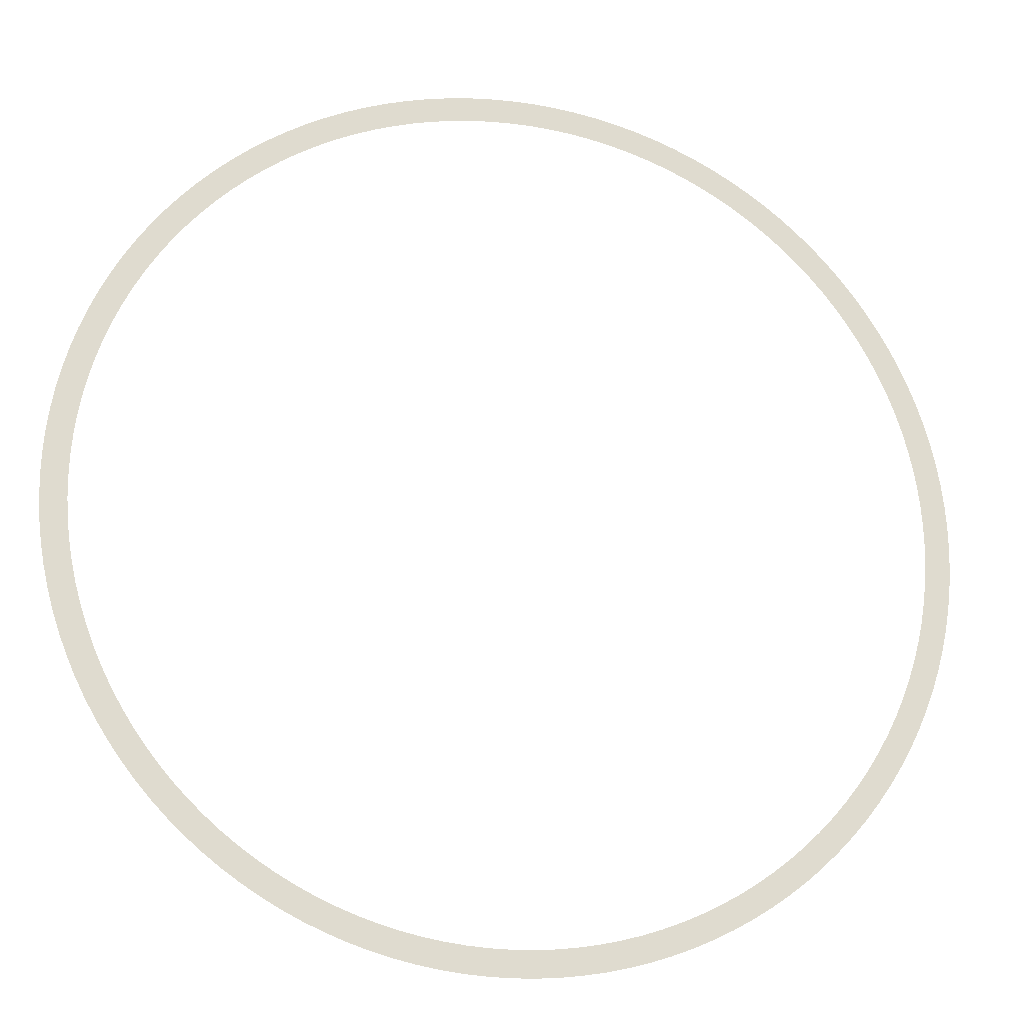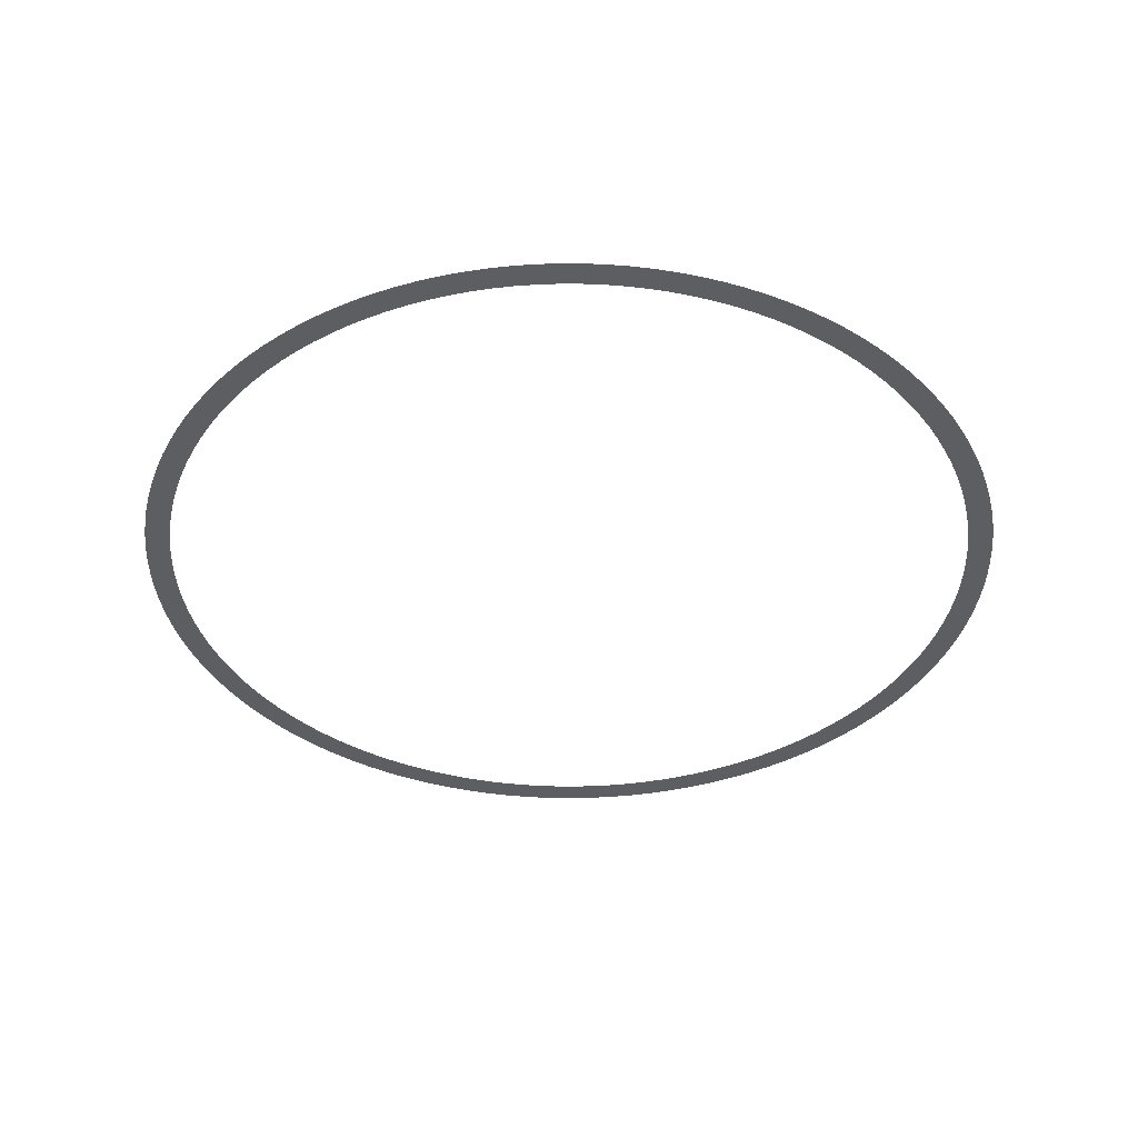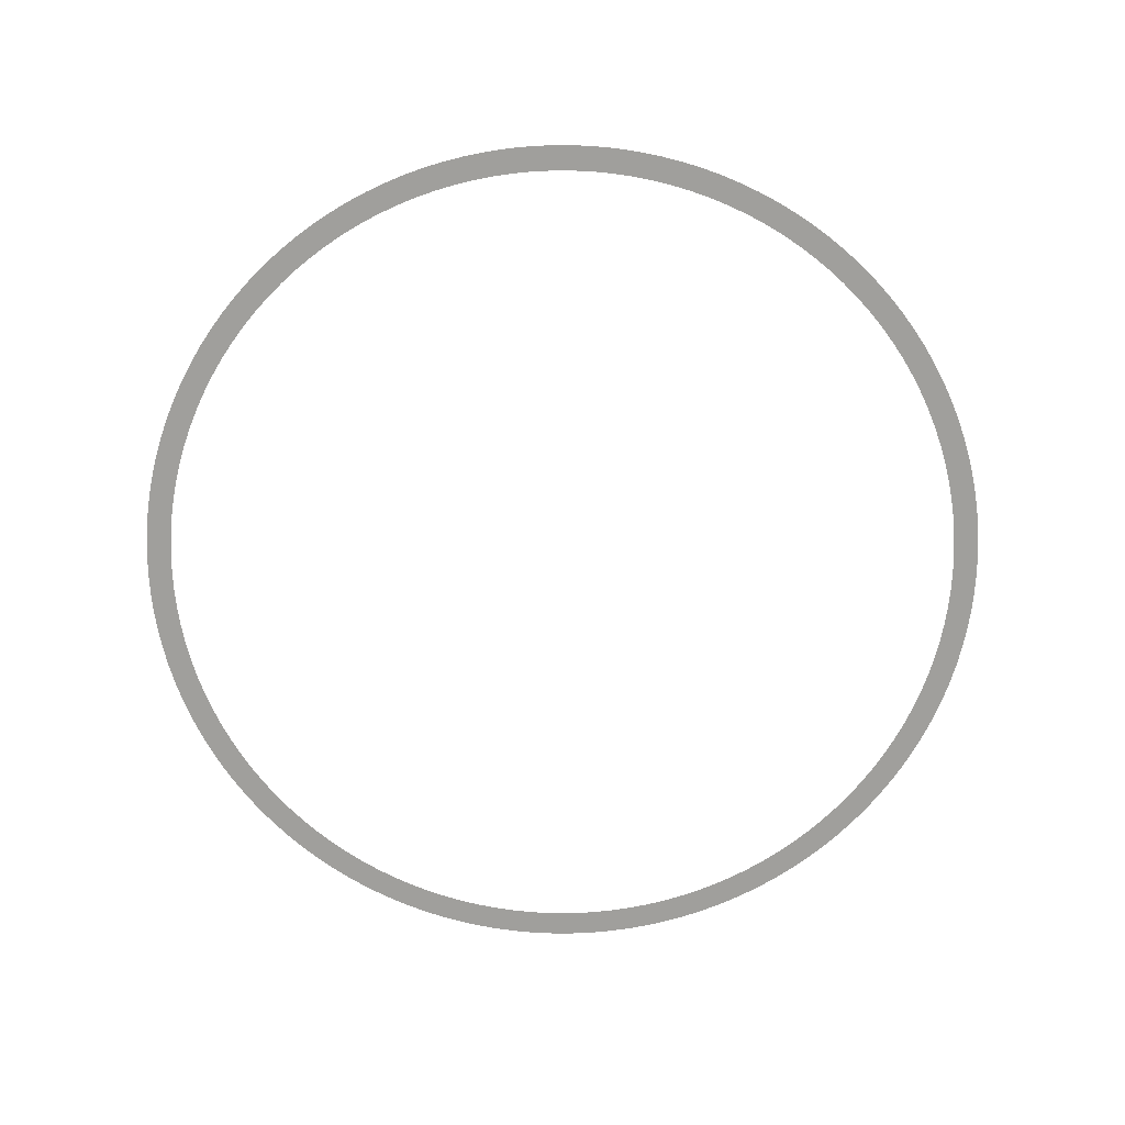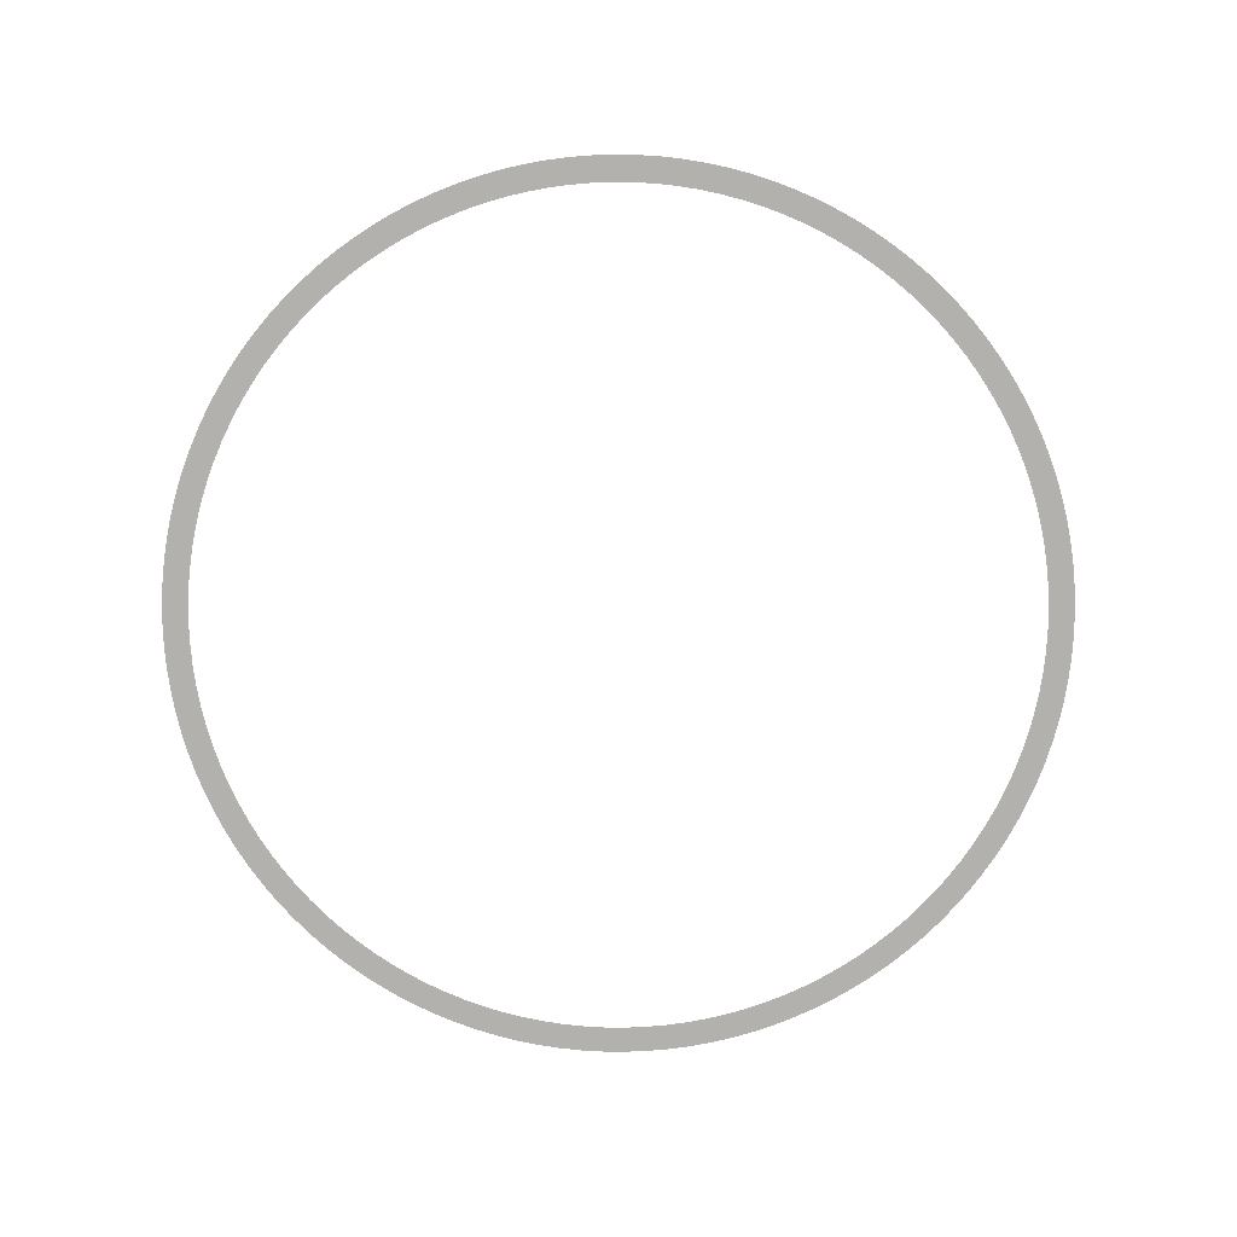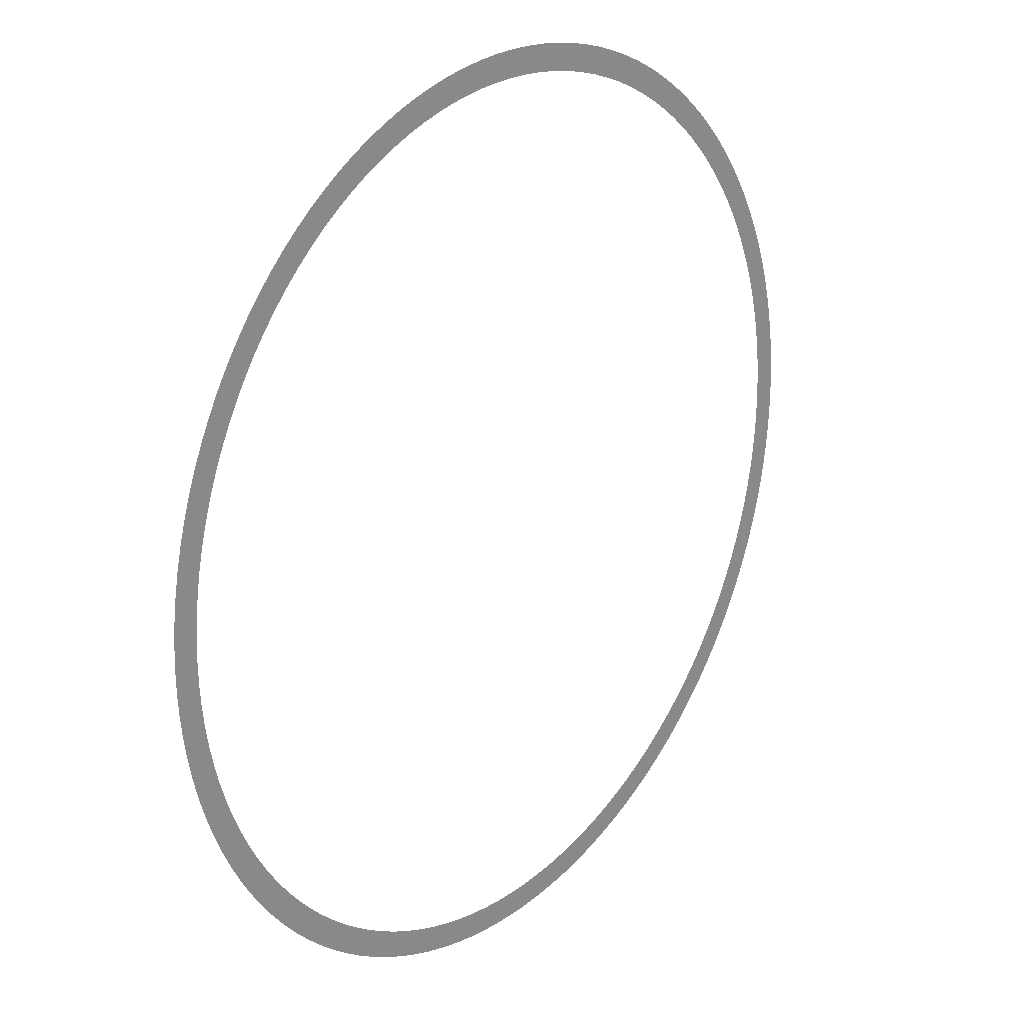
<metadata>
{"format":"obj","ext":"obj","renderer":"f3d","projection":"perspective","resolution":1024,"background":"white","views":[{"elev":-20.3,"azim":-13.0,"up":"+Z"},{"elev":-38.6,"azim":63.1,"up":"+Y"},{"elev":-71.2,"azim":-116.7,"up":"+Y"},{"elev":-79.2,"azim":-69.5,"up":"+Y"},{"elev":22.5,"azim":128.9,"up":"+Z"}]}
</metadata>
<code>
o Circle
v -0 0 -0.9724
v -0.04771 0 -0.9712
v -0.09531 0 -0.9677
v -0.1427 0 -0.9619
v -0.1897 0 -0.9537
v -0.2363 0 -0.9433
v -0.2823 0 -0.9305
v -0.3276 0 -0.9155
v -0.3721 0 -0.8984
v -0.4158 0 -0.879
v -0.4584 0 -0.8576
v -0.4999 0 -0.834
v -0.5402 0 -0.8085
v -0.5793 0 -0.781
v -0.6169 0 -0.7517
v -0.653 0 -0.7205
v -0.6876 0 -0.6876
v -0.7205 0 -0.653
v -0.7517 0 -0.6169
v -0.781 0 -0.5793
v -0.8085 0 -0.5402
v -0.834 0 -0.4999
v -0.8576 0 -0.4584
v -0.879 0 -0.4158
v -0.8984 0 -0.3721
v -0.9155 0 -0.3276
v -0.9305 0 -0.2823
v -0.9433 0 -0.2363
v -0.9537 0 -0.1897
v -0.9619 0 -0.1427
v -0.9677 0 -0.09531
v -0.9712 0 -0.04771
v -0.9724 0 0
v -0.9712 0 0.04771
v -0.9677 0 0.09531
v -0.9619 0 0.1427
v -0.9537 0 0.1897
v -0.9433 0 0.2363
v -0.9305 0 0.2823
v -0.9155 0 0.3276
v -0.8984 0 0.3721
v -0.879 0 0.4158
v -0.8576 0 0.4584
v -0.834 0 0.4999
v -0.8085 0 0.5402
v -0.781 0 0.5793
v -0.7517 0 0.6169
v -0.7205 0 0.653
v -0.6876 0 0.6876
v -0.653 0 0.7205
v -0.6169 0 0.7517
v -0.5793 0 0.781
v -0.5402 0 0.8085
v -0.4999 0 0.834
v -0.4584 0 0.8576
v -0.4158 0 0.879
v -0.3721 0 0.8984
v -0.3276 0 0.9155
v -0.2823 0 0.9305
v -0.2363 0 0.9433
v -0.1897 0 0.9537
v -0.1427 0 0.9619
v -0.09531 0 0.9677
v -0.04771 0 0.9712
v 0 0 0.9724
v 0.04771 0 0.9712
v 0.09531 0 0.9677
v 0.1427 0 0.9619
v 0.1897 0 0.9537
v 0.2363 0 0.9433
v 0.2823 0 0.9305
v 0.3276 0 0.9155
v 0.3721 0 0.8984
v 0.4158 0 0.879
v 0.4584 0 0.8576
v 0.4999 0 0.834
v 0.5402 0 0.8085
v 0.5793 0 0.781
v 0.6169 0 0.7517
v 0.653 0 0.7205
v 0.6876 0 0.6876
v 0.7205 0 0.653
v 0.7517 0 0.6169
v 0.781 0 0.5793
v 0.8085 0 0.5402
v 0.834 0 0.4999
v 0.8576 0 0.4584
v 0.879 0 0.4158
v 0.8984 0 0.3721
v 0.9155 0 0.3276
v 0.9305 0 0.2823
v 0.9433 0 0.2363
v 0.9537 0 0.1897
v 0.9619 0 0.1427
v 0.9677 0 0.09531
v 0.9712 0 0.04771
v 0.9724 0 -0
v 0.9712 0 -0.04771
v 0.9677 0 -0.09531
v 0.9619 0 -0.1427
v 0.9537 0 -0.1897
v 0.9433 0 -0.2363
v 0.9305 0 -0.2823
v 0.9155 0 -0.3276
v 0.8984 0 -0.3721
v 0.879 0 -0.4158
v 0.8576 0 -0.4584
v 0.834 0 -0.4999
v 0.8085 0 -0.5402
v 0.781 0 -0.5793
v 0.7517 0 -0.6169
v 0.7205 0 -0.653
v 0.6876 0 -0.6876
v 0.653 0 -0.7205
v 0.6169 0 -0.7517
v 0.5793 0 -0.781
v 0.5402 0 -0.8085
v 0.4999 0 -0.834
v 0.4584 0 -0.8576
v 0.4158 0 -0.879
v 0.3721 0 -0.8984
v 0.3276 0 -0.9155
v 0.2823 0 -0.9305
v 0.2363 0 -0.9433
v 0.1897 0 -0.9537
v 0.1427 0 -0.9619
v 0.09531 0 -0.9677
v 0.04771 0 -0.9712
v -0 0 -1.032
v -0.05063 0 -1.031
v -0.1011 0 -1.027
v -0.1514 0 -1.021
v -0.2013 0 -1.012
v -0.2507 0 -1.001
v -0.2995 0 -0.9874
v -0.3476 0 -0.9715
v -0.3949 0 -0.9533
v -0.4412 0 -0.9328
v -0.4864 0 -0.91
v -0.5305 0 -0.885
v -0.5732 0 -0.8579
v -0.6147 0 -0.8288
v -0.6546 0 -0.7976
v -0.6929 0 -0.7645
v -0.7296 0 -0.7296
v -0.7645 0 -0.6929
v -0.7976 0 -0.6546
v -0.8288 0 -0.6147
v -0.8579 0 -0.5732
v -0.885 0 -0.5305
v -0.91 0 -0.4864
v -0.9328 0 -0.4412
v -0.9533 0 -0.3949
v -0.9715 0 -0.3476
v -0.9874 0 -0.2995
v -1.001 0 -0.2507
v -1.012 0 -0.2013
v -1.021 0 -0.1514
v -1.027 0 -0.1011
v -1.031 0 -0.05063
v -1.032 0 0
v -1.031 0 0.05063
v -1.027 0 0.1011
v -1.021 0 0.1514
v -1.012 0 0.2013
v -1.001 0 0.2507
v -0.9874 0 0.2995
v -0.9715 0 0.3476
v -0.9533 0 0.3949
v -0.9328 0 0.4412
v -0.91 0 0.4864
v -0.885 0 0.5305
v -0.8579 0 0.5732
v -0.8288 0 0.6147
v -0.7976 0 0.6546
v -0.7645 0 0.6929
v -0.7296 0 0.7296
v -0.6929 0 0.7645
v -0.6546 0 0.7976
v -0.6147 0 0.8288
v -0.5732 0 0.8579
v -0.5305 0 0.885
v -0.4864 0 0.91
v -0.4412 0 0.9328
v -0.3949 0 0.9533
v -0.3476 0 0.9715
v -0.2995 0 0.9874
v -0.2507 0 1.001
v -0.2013 0 1.012
v -0.1514 0 1.021
v -0.1011 0 1.027
v -0.05063 0 1.031
v 0 0 1.032
v 0.05063 0 1.031
v 0.1011 0 1.027
v 0.1514 0 1.021
v 0.2013 0 1.012
v 0.2507 0 1.001
v 0.2995 0 0.9874
v 0.3476 0 0.9715
v 0.3949 0 0.9533
v 0.4412 0 0.9328
v 0.4864 0 0.91
v 0.5305 0 0.885
v 0.5732 0 0.8579
v 0.6147 0 0.8288
v 0.6546 0 0.7976
v 0.6929 0 0.7645
v 0.7296 0 0.7296
v 0.7645 0 0.6929
v 0.7976 0 0.6546
v 0.8288 0 0.6147
v 0.8579 0 0.5732
v 0.885 0 0.5305
v 0.91 0 0.4864
v 0.9328 0 0.4412
v 0.9533 0 0.3949
v 0.9715 0 0.3476
v 0.9874 0 0.2995
v 1.001 0 0.2507
v 1.012 0 0.2013
v 1.021 0 0.1514
v 1.027 0 0.1011
v 1.031 0 0.05063
v 1.032 0 -0
v 1.031 0 -0.05063
v 1.027 0 -0.1011
v 1.021 0 -0.1514
v 1.012 0 -0.2013
v 1.001 0 -0.2507
v 0.9874 0 -0.2995
v 0.9715 0 -0.3476
v 0.9533 0 -0.3949
v 0.9328 0 -0.4412
v 0.91 0 -0.4864
v 0.885 0 -0.5305
v 0.8579 0 -0.5732
v 0.8288 0 -0.6147
v 0.7976 0 -0.6546
v 0.7645 0 -0.6929
v 0.7296 0 -0.7296
v 0.6929 0 -0.7645
v 0.6546 0 -0.7976
v 0.6147 0 -0.8288
v 0.5732 0 -0.8579
v 0.5305 0 -0.885
v 0.4864 0 -0.91
v 0.4412 0 -0.9328
v 0.3949 0 -0.9533
v 0.3476 0 -0.9715
v 0.2995 0 -0.9874
v 0.2507 0 -1.001
v 0.2013 0 -1.012
v 0.1514 0 -1.021
v 0.1011 0 -1.027
v 0.05063 0 -1.031
f 91 90 218 219
f 40 39 167 168
f 92 91 219 220
f 41 40 168 169
f 93 92 220 221
f 42 41 169 170
f 94 93 221 222
f 43 42 170 171
f 95 94 222 223
f 44 43 171 172
f 96 95 223 224
f 45 44 172 173
f 97 96 224 225
f 46 45 173 174
f 98 97 225 226
f 47 46 174 175
f 99 98 226 227
f 48 47 175 176
f 100 99 227 228
f 49 48 176 177
f 101 100 228 229
f 50 49 177 178
f 102 101 229 230
f 51 50 178 179
f 103 102 230 231
f 52 51 179 180
f 104 103 231 232
f 53 52 180 181
f 2 1 129 130
f 105 104 232 233
f 54 53 181 182
f 3 2 130 131
f 106 105 233 234
f 55 54 182 183
f 4 3 131 132
f 107 106 234 235
f 56 55 183 184
f 5 4 132 133
f 108 107 235 236
f 57 56 184 185
f 6 5 133 134
f 109 108 236 237
f 58 57 185 186
f 7 6 134 135
f 110 109 237 238
f 59 58 186 187
f 8 7 135 136
f 111 110 238 239
f 60 59 187 188
f 9 8 136 137
f 112 111 239 240
f 61 60 188 189
f 10 9 137 138
f 113 112 240 241
f 62 61 189 190
f 11 10 138 139
f 114 113 241 242
f 63 62 190 191
f 12 11 139 140
f 115 114 242 243
f 64 63 191 192
f 13 12 140 141
f 116 115 243 244
f 65 64 192 193
f 14 13 141 142
f 117 116 244 245
f 66 65 193 194
f 15 14 142 143
f 118 117 245 246
f 67 66 194 195
f 16 15 143 144
f 119 118 246 247
f 68 67 195 196
f 17 16 144 145
f 120 119 247 248
f 69 68 196 197
f 18 17 145 146
f 121 120 248 249
f 70 69 197 198
f 19 18 146 147
f 122 121 249 250
f 71 70 198 199
f 20 19 147 148
f 123 122 250 251
f 72 71 199 200
f 21 20 148 149
f 124 123 251 252
f 73 72 200 201
f 22 21 149 150
f 125 124 252 253
f 74 73 201 202
f 23 22 150 151
f 126 125 253 254
f 75 74 202 203
f 24 23 151 152
f 127 126 254 255
f 76 75 203 204
f 25 24 152 153
f 128 127 255 256
f 77 76 204 205
f 26 25 153 154
f 1 128 256 129
f 78 77 205 206
f 27 26 154 155
f 79 78 206 207
f 28 27 155 156
f 80 79 207 208
f 29 28 156 157
f 81 80 208 209
f 30 29 157 158
f 82 81 209 210
f 31 30 158 159
f 83 82 210 211
f 32 31 159 160
f 84 83 211 212
f 33 32 160 161
f 85 84 212 213
f 34 33 161 162
f 86 85 213 214
f 35 34 162 163
f 87 86 214 215
f 36 35 163 164
f 88 87 215 216
f 37 36 164 165
f 89 88 216 217
f 38 37 165 166
f 90 89 217 218
f 39 38 166 167

</code>
